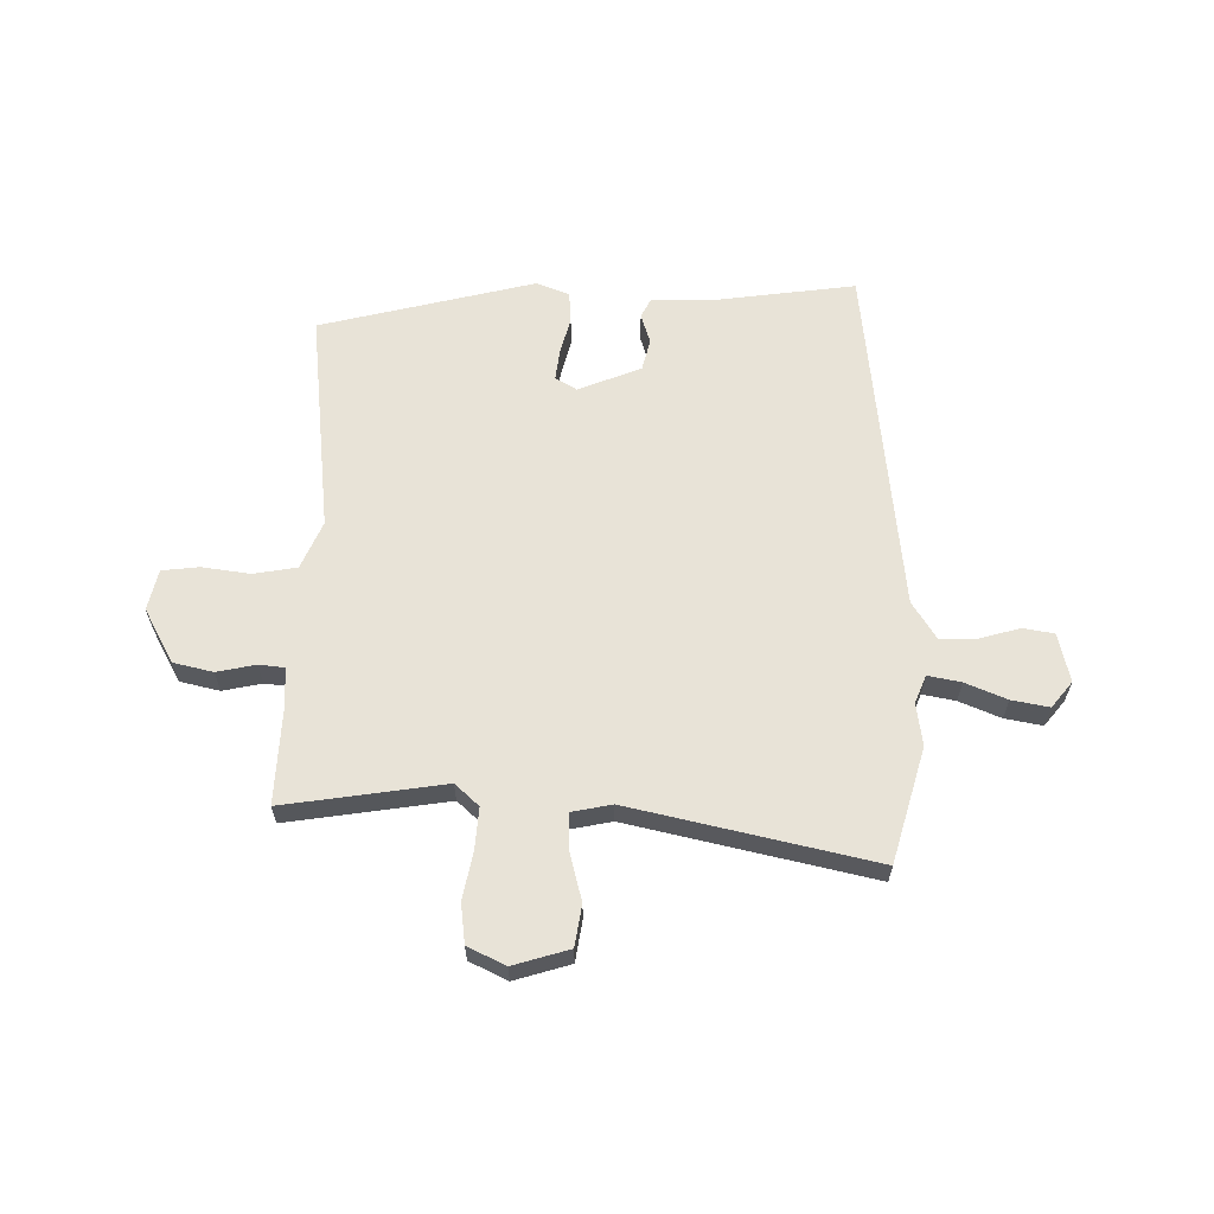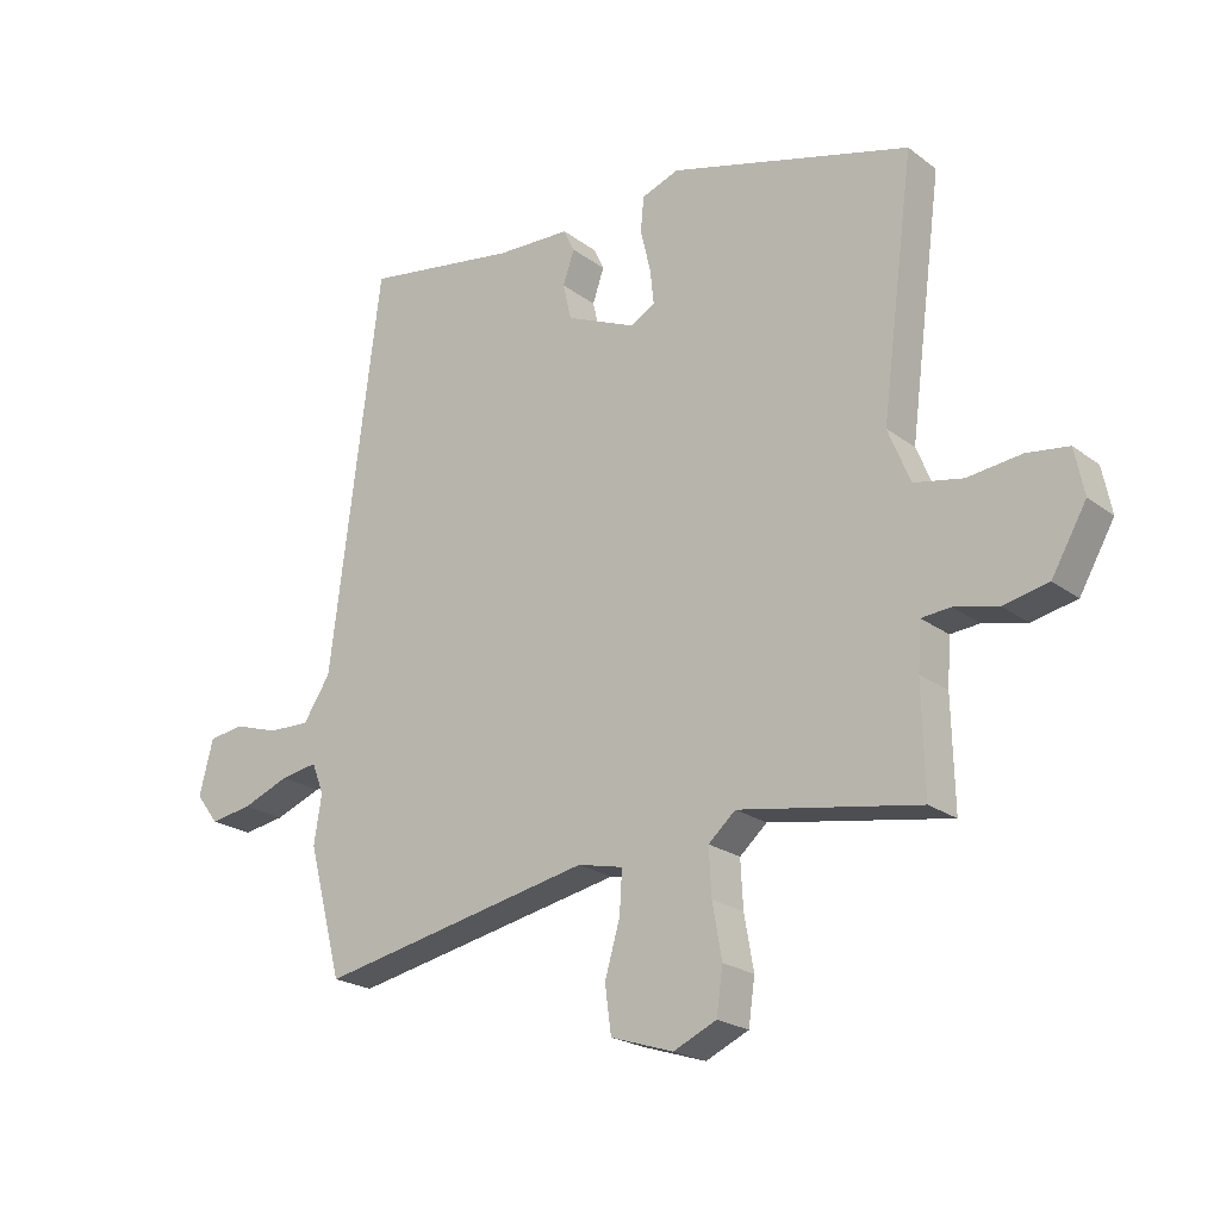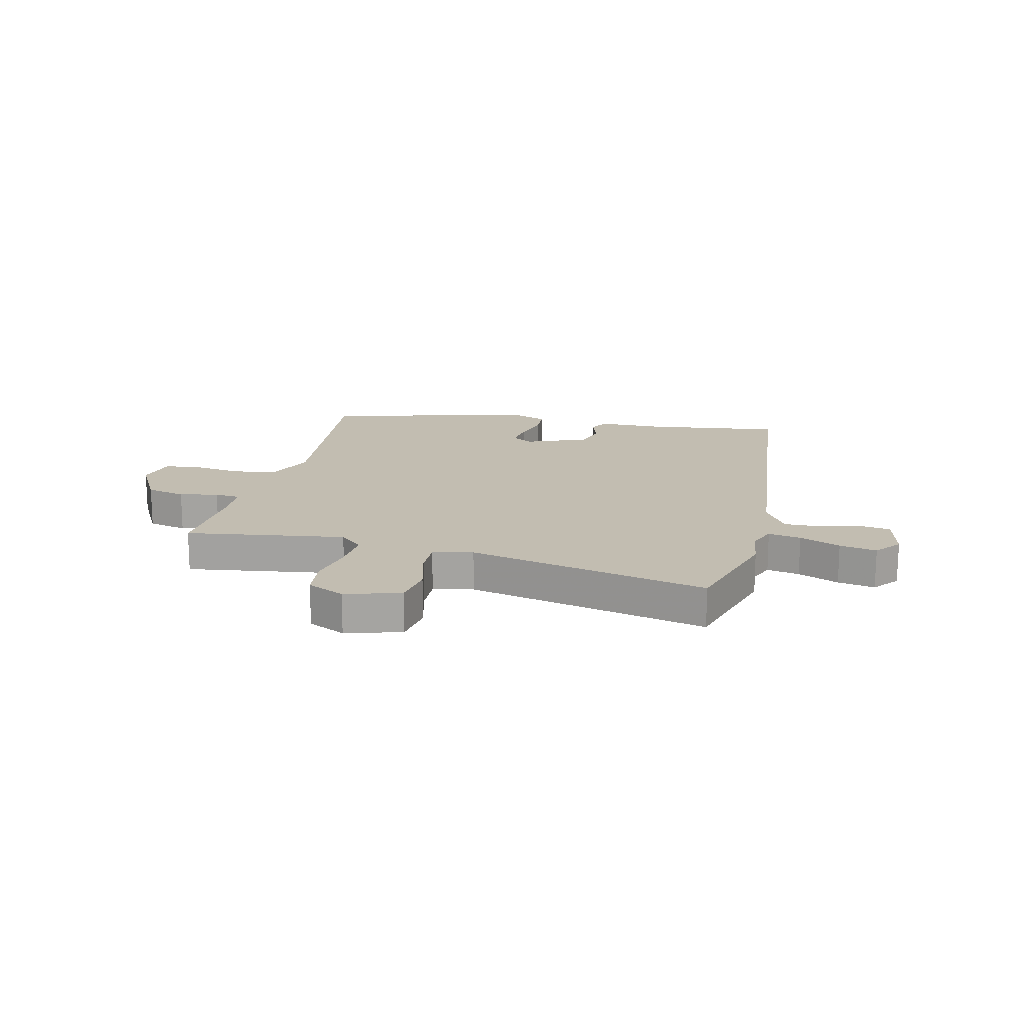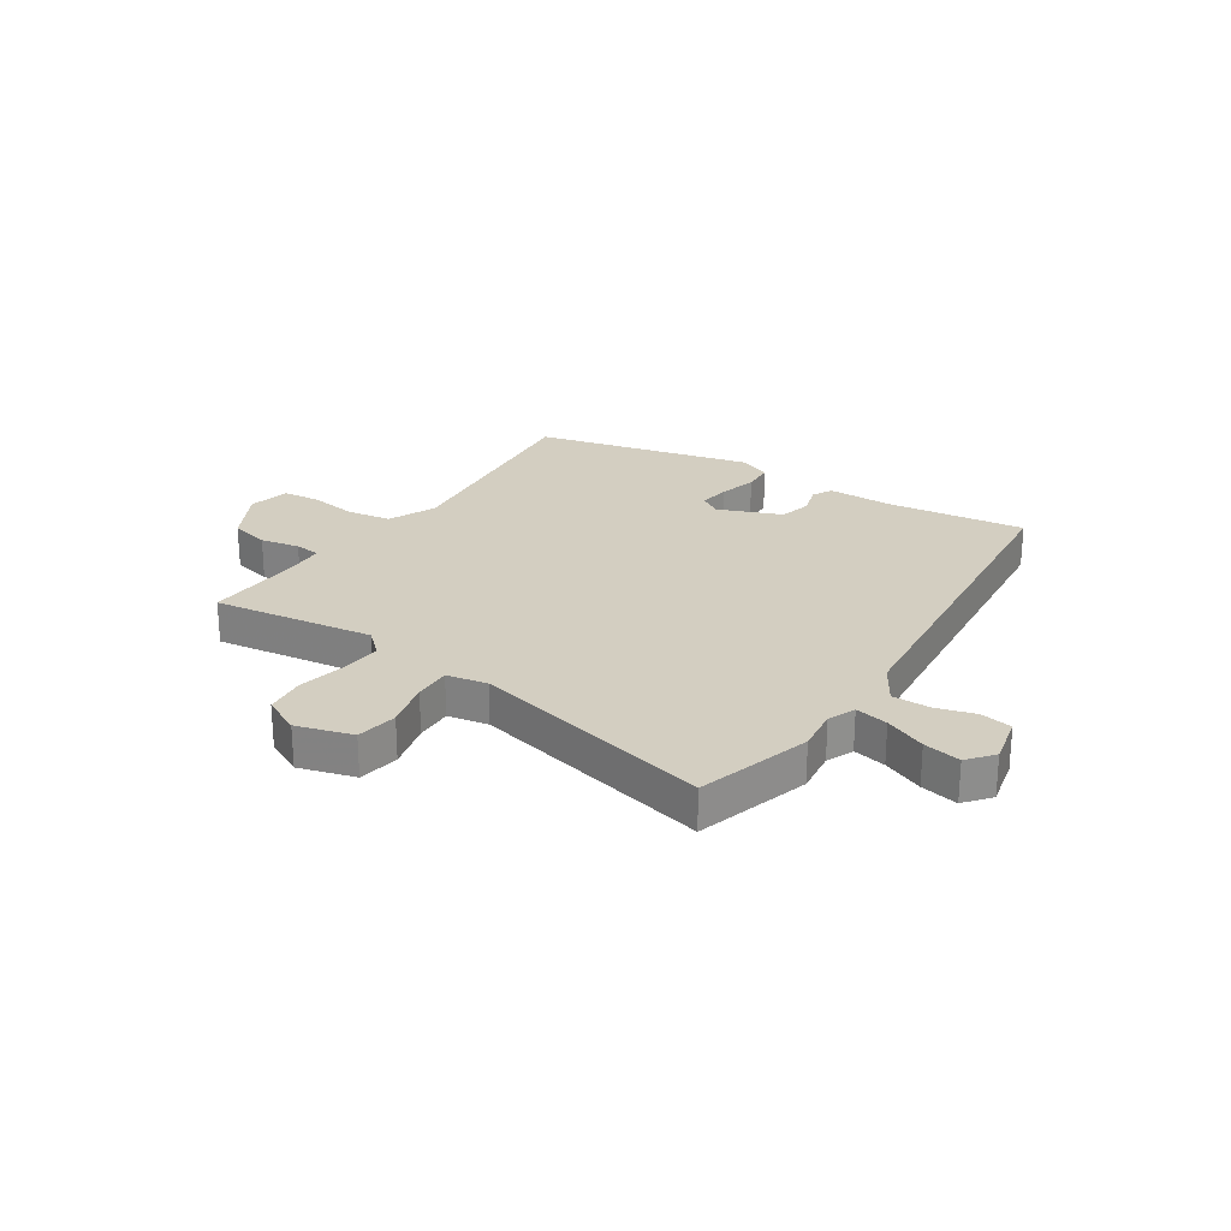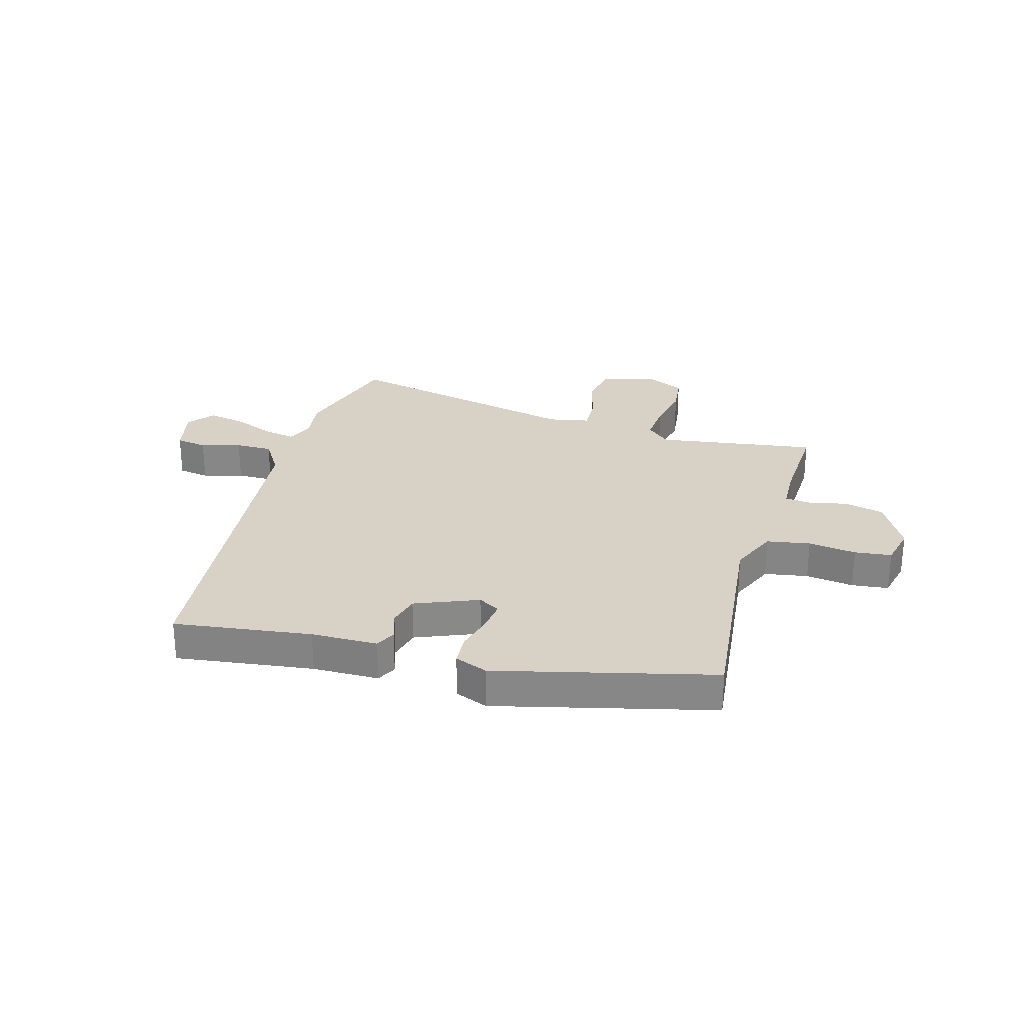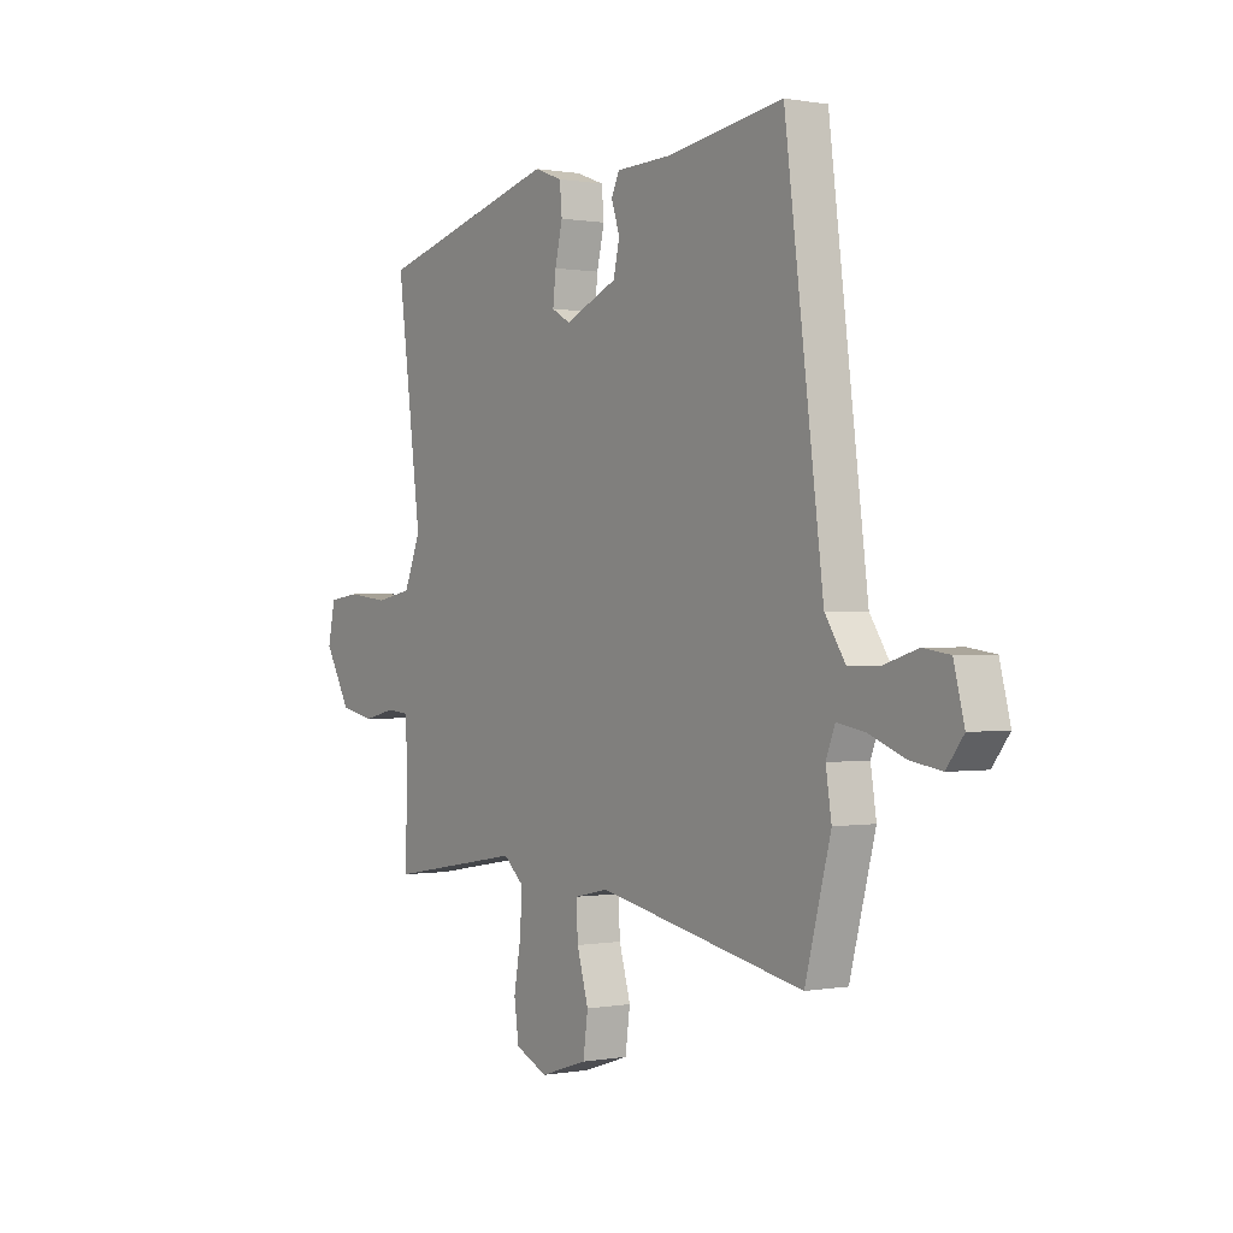
<metadata>
{"format":"obj","ext":"obj","renderer":"f3d","projection":"perspective","resolution":1024,"background":"white","views":[{"elev":62.1,"azim":-178.0,"up":"+Y"},{"elev":-21.7,"azim":37.8,"up":"+Z"},{"elev":16.9,"azim":-165.4,"up":"+Y"},{"elev":25.1,"azim":-145.0,"up":"+Y"},{"elev":27.4,"azim":17.1,"up":"+Y"},{"elev":0.2,"azim":-124.2,"up":"+Z"}]}
</metadata>
<code>
v -0.441 0.07 0.53
v -0.197 0.07 0.492
v -0.079 0.07 0.488
v -0.062 0.07 0.452
v -0.08 0.07 0.399
v -0.067 0.07 0.342
v 0.044 0.07 0.294
v 0.083 0.07 0.316
v 0.077 0.07 0.372
v 0.061 0.07 0.439
v 0.066 0.07 0.494
v 0.125 0.07 0.516
v 0.508 0.07 0.412
v 0.456 0.07 0.013
v 0.491 0.07 -0.073
v 0.568 0.07 -0.088
v 0.654 0.07 -0.078
v 0.72 0.07 -0.087
v 0.735 0.07 -0.16
v 0.68 0.07 -0.256
v 0.609 0.07 -0.271
v 0.54 0.07 -0.255
v 0.494 0.07 -0.259
v 0.489 0.07 -0.333
v 0.493 0.07 -0.502
v 0.208 0.07 -0.453
v 0.165 0.07 -0.491
v 0.169 0.07 -0.565
v 0.184 0.07 -0.65
v 0.174 0.07 -0.721
v 0.106 0.07 -0.752
v 0.007 0.07 -0.72
v -0.003 0.07 -0.646
v 0.021 0.07 -0.562
v 0.025 0.07 -0.496
v -0.047 0.07 -0.48
v -0.482 0.07 -0.568
v -0.536 0.07 -0.363
v -0.524 0.07 -0.286
v -0.543 0.07 -0.237
v -0.602 0.07 -0.247
v -0.676 0.07 -0.276
v -0.743 0.07 -0.287
v -0.779 0.07 -0.24
v -0.757 0.07 -0.153
v -0.701 0.07 -0.145
v -0.63 0.07 -0.167
v -0.564 0.07 -0.169
v -0.521 0.07 -0.103
v -0.441 0 0.53
v -0.197 0 0.492
v -0.079 0 0.488
v -0.062 0 0.452
v -0.08 0 0.399
v -0.067 0 0.342
v 0.044 0 0.294
v 0.083 0 0.316
v 0.077 0 0.372
v 0.061 0 0.439
v 0.066 0 0.494
v 0.125 0 0.516
v 0.508 0 0.412
v 0.456 0 0.013
v 0.491 0 -0.073
v 0.568 0 -0.088
v 0.654 0 -0.078
v 0.72 0 -0.087
v 0.735 0 -0.16
v 0.68 0 -0.256
v 0.609 0 -0.271
v 0.54 0 -0.255
v 0.494 0 -0.259
v 0.489 0 -0.333
v 0.493 0 -0.502
v 0.208 0 -0.453
v 0.165 0 -0.491
v 0.169 0 -0.565
v 0.184 0 -0.65
v 0.174 0 -0.721
v 0.106 0 -0.752
v 0.007 0 -0.72
v -0.003 0 -0.646
v 0.021 0 -0.562
v 0.025 0 -0.496
v -0.047 0 -0.48
v -0.482 0 -0.568
v -0.536 0 -0.363
v -0.524 0 -0.286
v -0.543 0 -0.237
v -0.602 0 -0.247
v -0.676 0 -0.276
v -0.743 0 -0.287
v -0.779 0 -0.24
v -0.757 0 -0.153
v -0.701 0 -0.145
v -0.63 0 -0.167
v -0.564 0 -0.169
v -0.521 0 -0.103
f 45 46 47
f 44 45 47
f 43 44 47
f 42 43 47
f 41 42 47
f 40 41 47 48
f 39 40 48 49
f 36 37 38 39
f 49 1 2
f 39 49 2
f 36 39 2
f 35 36 2
f 32 33 34
f 31 32 34
f 30 31 34
f 29 30 34
f 28 29 34
f 27 28 34 35
f 24 25 26
f 23 24 26
f 20 21 22
f 19 20 22
f 18 19 22
f 17 18 22
f 16 17 22
f 15 16 22 23
f 14 15 23 26
f 12 13 14
f 11 12 14
f 10 11 14
f 9 10 14
f 8 9 14 26
f 2 3 4 5
f 2 5 6
f 35 2 6
f 26 27 35
f 8 26 35
f 7 8 35
f 6 7 35
f 96 95 94
f 96 94 93
f 96 93 92
f 96 92 91
f 96 91 90
f 97 96 90 89
f 98 97 89 88
f 88 87 86 85
f 51 50 98
f 51 98 88
f 51 88 85
f 51 85 84
f 83 82 81
f 83 81 80
f 83 80 79
f 83 79 78
f 83 78 77
f 84 83 77 76
f 75 74 73
f 75 73 72
f 71 70 69
f 71 69 68
f 71 68 67
f 71 67 66
f 71 66 65
f 72 71 65 64
f 75 72 64 63
f 63 62 61
f 63 61 60
f 63 60 59
f 63 59 58
f 75 63 58 57
f 54 53 52 51
f 55 54 51
f 55 51 84
f 84 76 75
f 84 75 57
f 84 57 56
f 84 56 55
f 1 50 51 2
f 2 51 52 3
f 3 52 53 4
f 4 53 54 5
f 5 54 55 6
f 6 55 56 7
f 7 56 57 8
f 8 57 58 9
f 9 58 59 10
f 10 59 60 11
f 11 60 61 12
f 12 61 62 13
f 13 62 63 14
f 14 63 64 15
f 15 64 65 16
f 16 65 66 17
f 17 66 67 18
f 18 67 68 19
f 19 68 69 20
f 20 69 70 21
f 21 70 71 22
f 22 71 72 23
f 23 72 73 24
f 24 73 74 25
f 25 74 75 26
f 26 75 76 27
f 27 76 77 28
f 28 77 78 29
f 29 78 79 30
f 30 79 80 31
f 31 80 81 32
f 32 81 82 33
f 33 82 83 34
f 34 83 84 35
f 35 84 85 36
f 36 85 86 37
f 37 86 87 38
f 38 87 88 39
f 39 88 89 40
f 40 89 90 41
f 41 90 91 42
f 42 91 92 43
f 43 92 93 44
f 44 93 94 45
f 45 94 95 46
f 46 95 96 47
f 47 96 97 48
f 48 97 98 49
f 49 98 50 1

</code>
